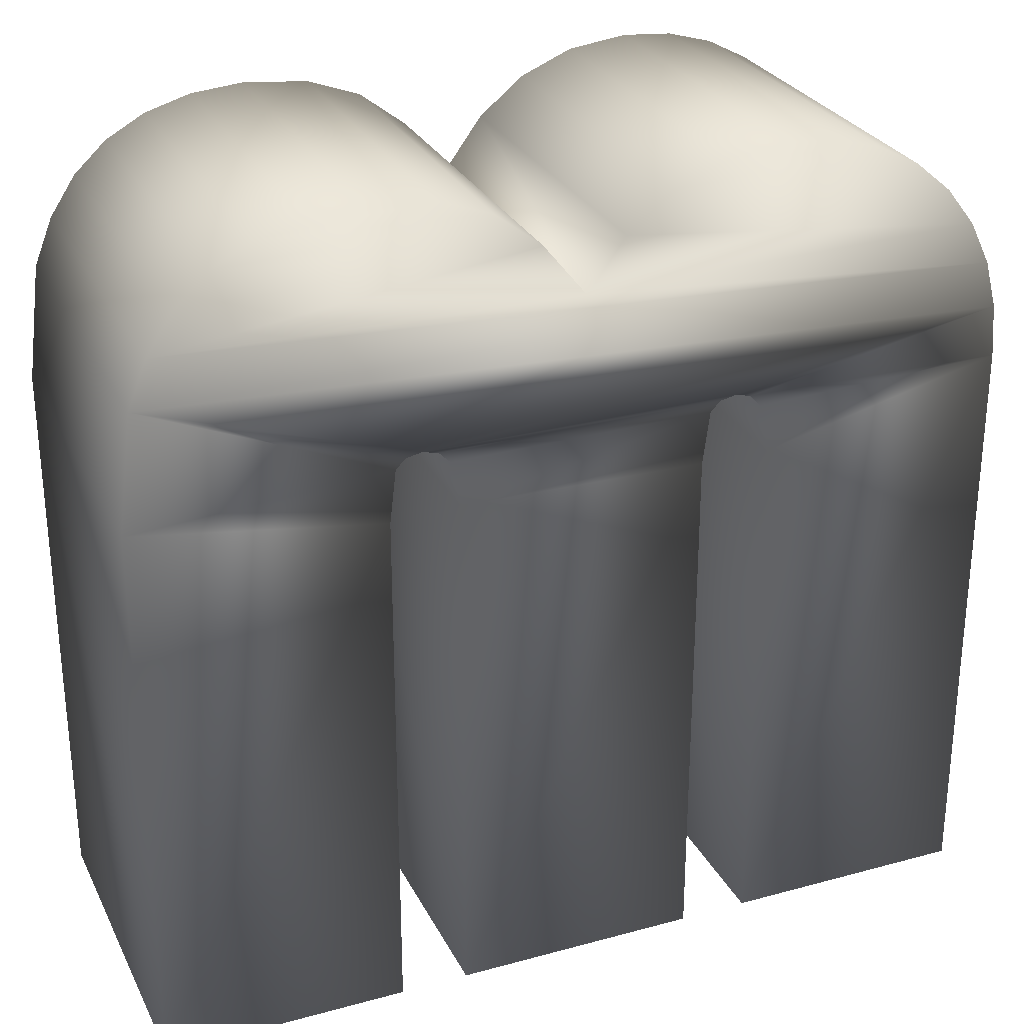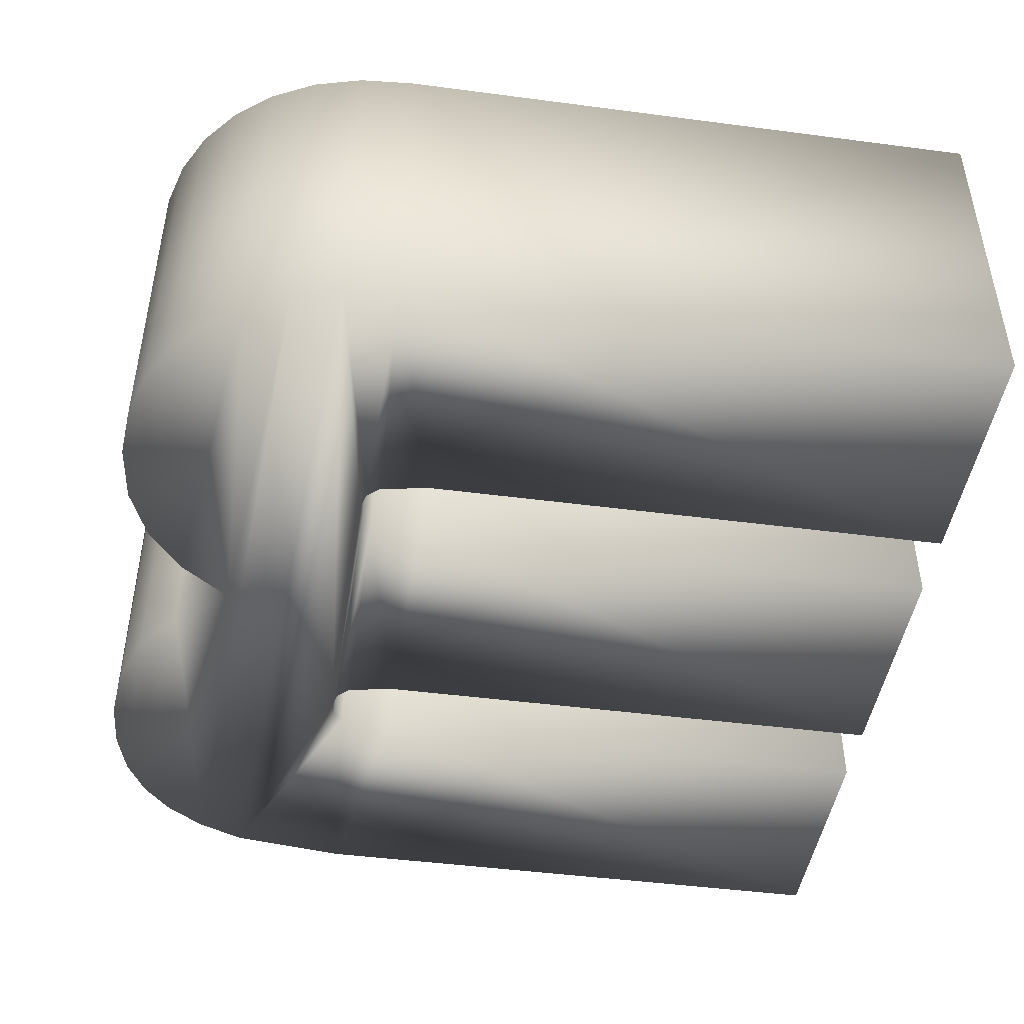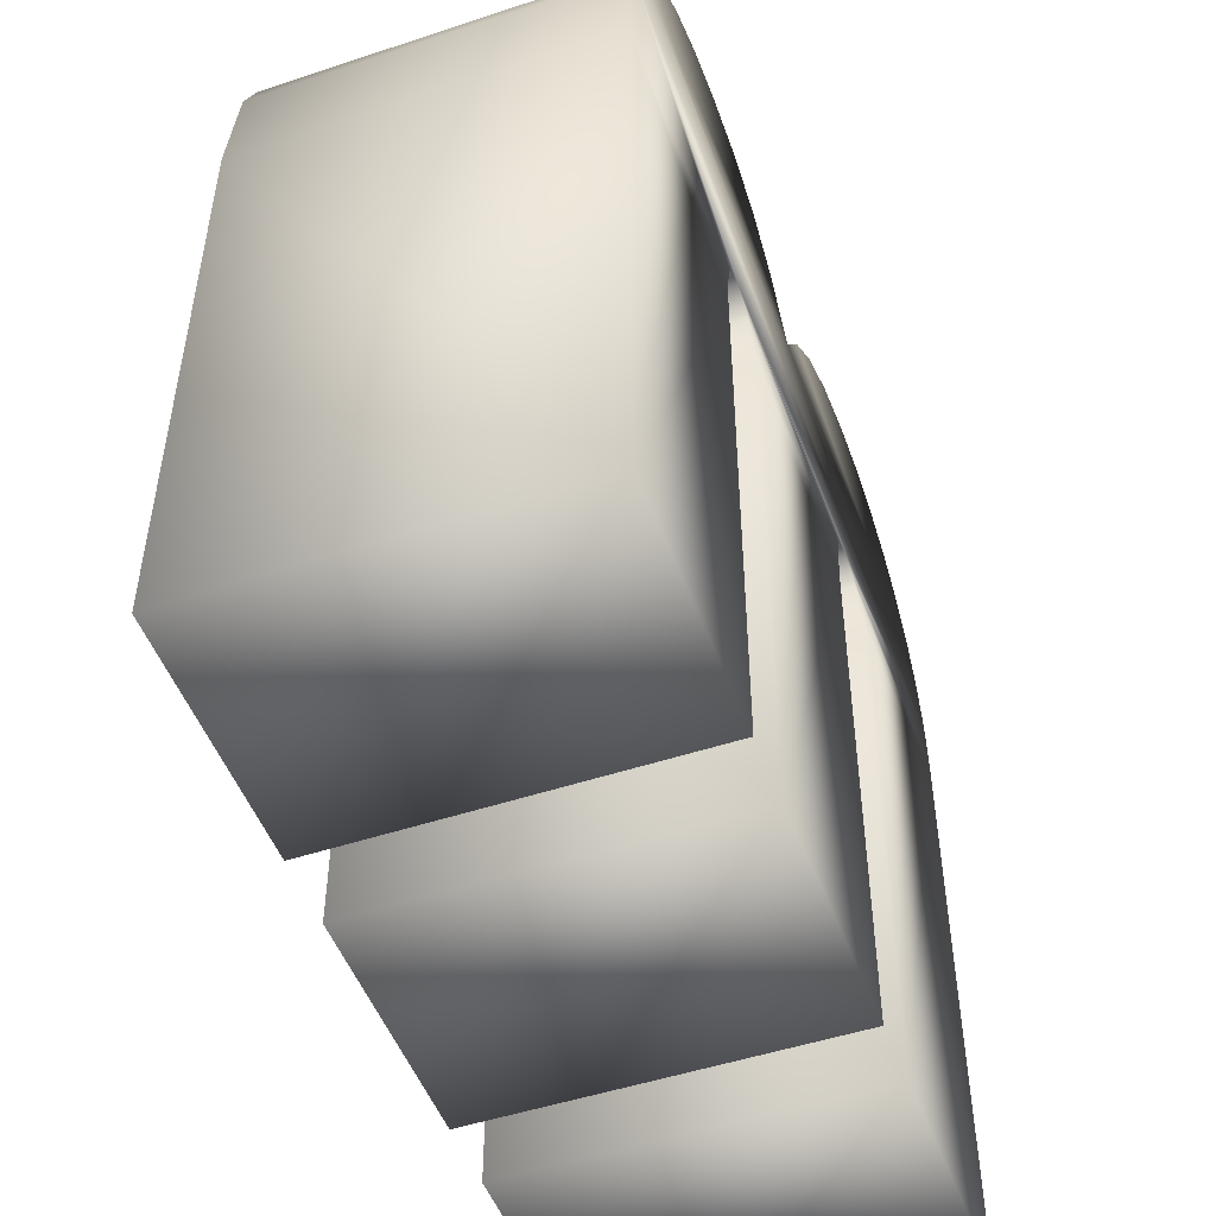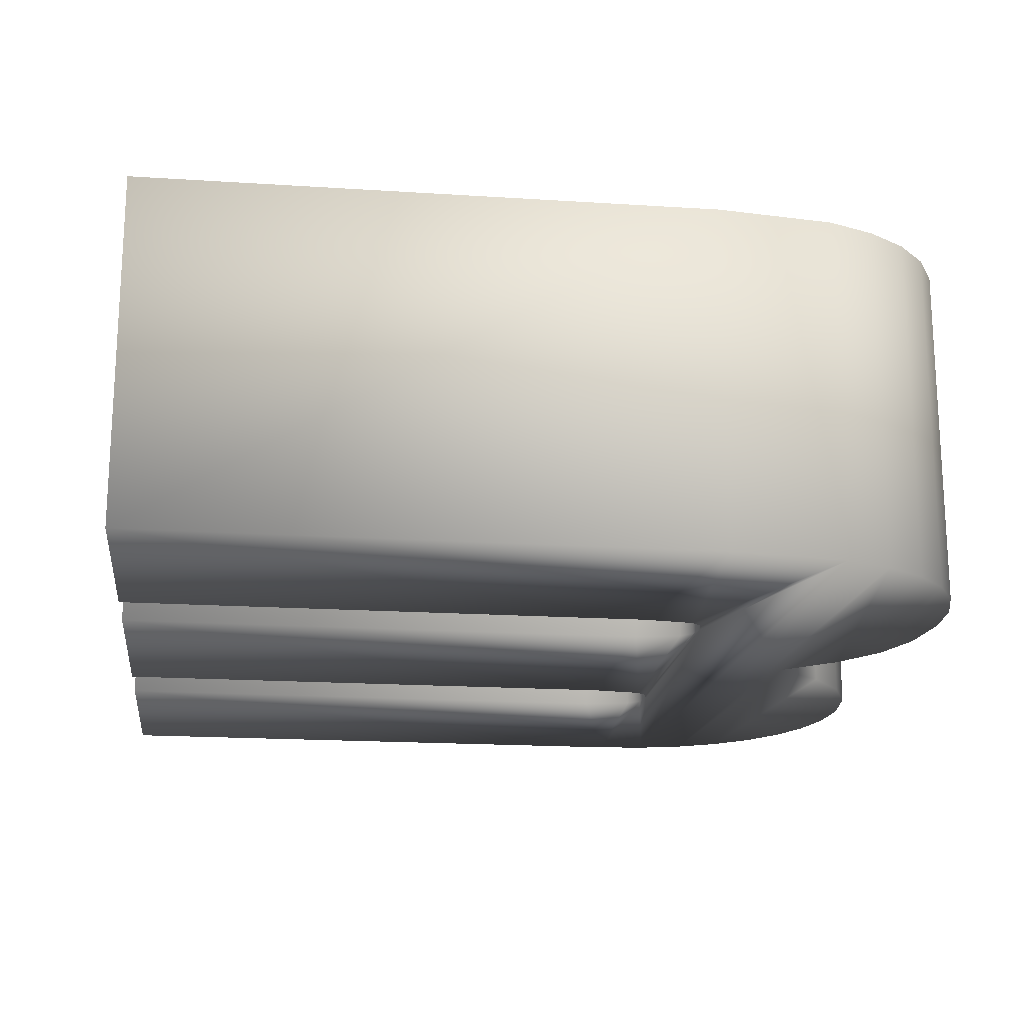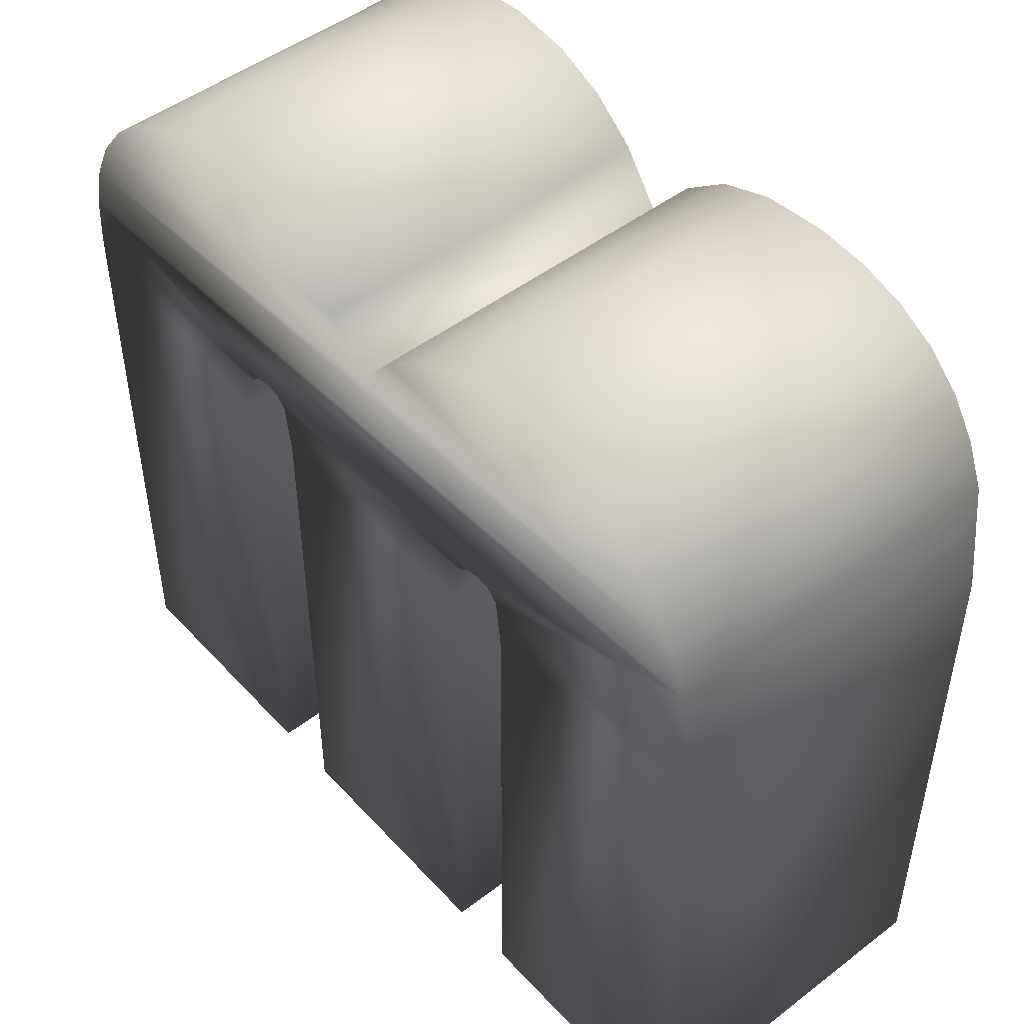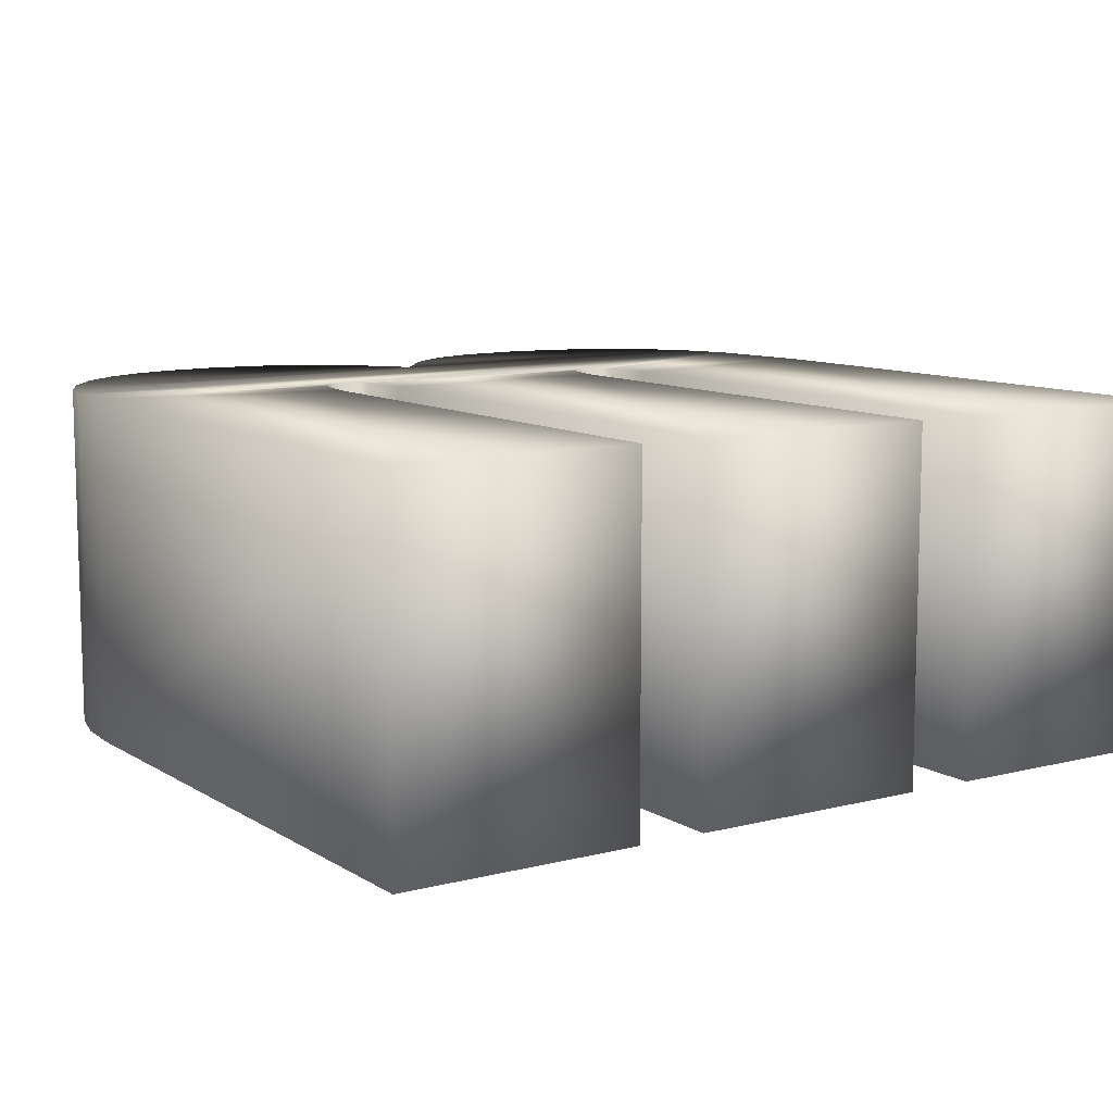
<metadata>
{"format":"obj","ext":"obj","renderer":"f3d","projection":"perspective","resolution":1024,"background":"white","views":[{"elev":28.1,"azim":157.6,"up":"+Y"},{"elev":-45.6,"azim":-98.6,"up":"+Z"},{"elev":-50.0,"azim":110.0,"up":"+Y"},{"elev":-18.3,"azim":82.9,"up":"+Z"},{"elev":48.7,"azim":49.7,"up":"+Y"},{"elev":9.8,"azim":-33.3,"up":"+Z"}]}
</metadata>
<code>
o mesh23/mesh23-geometry#mesh23-geometry
v -0.1722 -0.2217 0.7488
v -0.1724 -0.2216 0.7477
v -0.1724 -0.2216 0.7488
v -0.1722 -0.2217 0.7477
v -0.1726 -0.2216 0.7477
v -0.1728 -0.2216 0.7488
v -0.1721 -0.2218 0.7488
v -0.1728 -0.2216 0.7477
v -0.1726 -0.2216 0.7488
v -0.1727 -0.2216 0.7477
v -0.173 -0.2217 0.7488
v -0.1727 -0.2216 0.7488
v -0.1721 -0.2218 0.7477
v -0.173 -0.2217 0.7477
v -0.172 -0.2219 0.7477
v -0.1731 -0.2218 0.7488
v -0.1731 -0.2218 0.7477
v -0.172 -0.2219 0.7488
v -0.1732 -0.2219 0.7477
v -0.1732 -0.2219 0.7488
v -0.1719 -0.2218 0.7477
v -0.1732 -0.222 0.7477
v -0.1732 -0.222 0.7488
v -0.1719 -0.2218 0.7488
v -0.1708 -0.2219 0.7477
v -0.1708 -0.2219 0.7488
v -0.1717 -0.2216 0.7488
v -0.1709 -0.2218 0.7477
v -0.1707 -0.222 0.7477
v -0.1733 -0.2222 0.7488
v -0.1707 -0.222 0.7488
v -0.1709 -0.2218 0.7488
v -0.1717 -0.2216 0.7477
v -0.171 -0.2217 0.7488
v -0.171 -0.2217 0.7477
v -0.1733 -0.2222 0.7477
v -0.1716 -0.2216 0.7488
v -0.1711 -0.2216 0.7488
v -0.1715 -0.2223 0.7477
v -0.1733 -0.2223 0.7488
v -0.1724 -0.2223 0.7488
v -0.1707 -0.2224 0.7477
v -0.1716 -0.2216 0.7477
v -0.1711 -0.2216 0.7477
v -0.1715 -0.2223 0.7477
v -0.1724 -0.2223 0.7477
v -0.1733 -0.2223 0.7477
v -0.1725 -0.2223 0.7488
v -0.1715 -0.2223 0.7488
v -0.1707 -0.2224 0.7488
v -0.1714 -0.2223 0.7477
v -0.1714 -0.2216 0.7488
v -0.1712 -0.2216 0.7488
v -0.1712 -0.2216 0.7477
v -0.1725 -0.2223 0.7477
v -0.1724 -0.2223 0.7477
v -0.1733 -0.2241 0.7488
v -0.1725 -0.2223 0.7488
v -0.1715 -0.2223 0.7488
v -0.1724 -0.2223 0.7488
v -0.1714 -0.2223 0.7488
v -0.1707 -0.2241 0.7477
v -0.1714 -0.2225 0.7477
v -0.1714 -0.2216 0.7477
v -0.1716 -0.2223 0.7488
v -0.1716 -0.2223 0.7477
v -0.1725 -0.2223 0.7477
v -0.1733 -0.2241 0.7477
v -0.1725 -0.2225 0.7488
v -0.1714 -0.2225 0.7488
v -0.1707 -0.2241 0.7488
v -0.1724 -0.2223 0.7477
v -0.1725 -0.2225 0.7477
v -0.1725 -0.2241 0.7477
v -0.1725 -0.2241 0.7488
v -0.1724 -0.2223 0.7488
v -0.1714 -0.2241 0.7488
v -0.1714 -0.2241 0.7477
v -0.1716 -0.2223 0.7477
v -0.1716 -0.2223 0.7488
v -0.1716 -0.2225 0.7477
v -0.1723 -0.2225 0.7488
v -0.1716 -0.2225 0.7488
v -0.1723 -0.2225 0.7477
v -0.1716 -0.2241 0.7477
v -0.1723 -0.2241 0.7488
v -0.1723 -0.2241 0.7477
v -0.1716 -0.2241 0.7488
f 1 2 3
f 2 1 4
f 5 3 2
f 6 1 3
f 7 4 1
f 4 8 2
f 3 5 9
f 2 10 5
f 11 1 6
f 6 3 12
f 4 7 13
f 11 7 1
f 4 14 8
f 2 8 10
f 10 9 5
f 12 3 9
f 6 14 11
f 12 8 6
f 7 15 13
f 13 14 4
f 16 7 11
f 14 6 8
f 8 12 10
f 9 10 12
f 17 11 14
f 15 7 18
f 15 19 13
f 13 17 14
f 20 7 16
f 11 17 16
f 20 18 7
f 18 21 15
f 19 15 22
f 13 19 17
f 17 20 16
f 18 20 23
f 21 18 24
f 25 15 21
f 25 22 15
f 23 19 22
f 20 17 19
f 19 23 20
f 23 26 18
f 18 26 24
f 27 21 24
f 25 21 28
f 29 22 25
f 22 30 23
f 23 31 26
f 24 26 32
f 21 27 33
f 24 34 27
f 28 21 35
f 32 25 28
f 29 36 22
f 26 29 25
f 30 22 36
f 30 31 23
f 29 26 31
f 25 32 26
f 24 32 34
f 37 33 27
f 35 21 33
f 27 34 38
f 35 32 28
f 29 39 36
f 36 40 30
f 41 31 30
f 31 42 29
f 32 35 34
f 33 37 43
f 27 38 37
f 35 33 44
f 34 44 38
f 29 45 39
f 46 36 39
f 40 36 47
f 40 48 30
f 49 31 41
f 30 48 41
f 42 31 50
f 42 51 29
f 44 34 35
f 52 43 37
f 44 33 43
f 37 38 53
f 54 38 44
f 29 51 45
f 45 49 39
f 55 36 46
f 39 56 46
f 55 47 36
f 47 57 40
f 40 58 48
f 59 31 49
f 60 49 41
f 48 46 41
f 61 50 31
f 50 62 42
f 42 63 51
f 43 52 64
f 37 53 52
f 44 43 54
f 38 54 53
f 61 45 51
f 49 45 59
f 65 39 49
f 46 48 55
f 66 56 39
f 56 41 46
f 67 47 55
f 57 47 68
f 57 69 40
f 40 69 58
f 67 48 58
f 61 31 59
f 60 65 49
f 41 56 60
f 70 50 61
f 62 50 71
f 62 63 42
f 70 51 63
f 53 64 52
f 54 43 64
f 64 53 54
f 45 61 59
f 51 70 61
f 39 65 66
f 48 67 55
f 66 72 56
f 73 47 67
f 47 74 68
f 74 57 68
f 69 57 75
f 73 58 69
f 58 73 67
f 76 65 60
f 56 76 60
f 77 50 70
f 50 77 71
f 77 62 71
f 63 62 78
f 63 77 70
f 65 79 66
f 79 72 66
f 76 56 72
f 74 47 73
f 57 74 75
f 74 69 75
f 69 74 73
f 76 80 65
f 62 77 78
f 77 63 78
f 79 65 80
f 81 72 79
f 72 82 76
f 76 83 80
f 80 81 79
f 81 84 72
f 82 72 84
f 82 83 76
f 81 80 83
f 85 84 81
f 84 86 82
f 86 83 82
f 83 85 81
f 84 85 87
f 86 84 87
f 83 86 88
f 85 83 88
f 85 86 87
f 86 85 88
f 3 2 1
f 4 1 2
f 2 3 5
f 3 1 6
f 1 4 7
f 2 8 4
f 9 5 3
f 5 10 2
f 6 1 11
f 12 3 6
f 13 7 4
f 1 7 11
f 8 14 4
f 10 8 2
f 5 9 10
f 9 3 12
f 11 14 6
f 6 8 12
f 13 15 7
f 4 14 13
f 11 7 16
f 8 6 14
f 10 12 8
f 12 10 9
f 14 11 17
f 18 7 15
f 13 19 15
f 14 17 13
f 16 7 20
f 16 17 11
f 7 18 20
f 15 21 18
f 22 15 19
f 17 19 13
f 16 20 17
f 23 20 18
f 24 18 21
f 21 15 25
f 15 22 25
f 22 19 23
f 19 17 20
f 20 23 19
f 18 26 23
f 24 26 18
f 24 21 27
f 28 21 25
f 25 22 29
f 23 30 22
f 26 31 23
f 32 26 24
f 33 27 21
f 27 34 24
f 35 21 28
f 28 25 32
f 22 36 29
f 25 29 26
f 36 22 30
f 23 31 30
f 31 26 29
f 26 32 25
f 34 32 24
f 27 33 37
f 33 21 35
f 38 34 27
f 28 32 35
f 36 39 29
f 30 40 36
f 30 31 41
f 29 42 31
f 34 35 32
f 43 37 33
f 37 38 27
f 44 33 35
f 38 44 34
f 39 45 29
f 39 36 46
f 47 36 40
f 30 48 40
f 41 31 49
f 41 48 30
f 50 31 42
f 29 51 42
f 35 34 44
f 37 43 52
f 43 33 44
f 53 38 37
f 44 38 54
f 45 51 29
f 39 49 45
f 46 36 55
f 46 56 39
f 36 47 55
f 40 57 47
f 48 58 40
f 49 31 59
f 41 49 60
f 41 46 48
f 31 50 61
f 42 62 50
f 51 63 42
f 64 52 43
f 52 53 37
f 54 43 44
f 53 54 38
f 51 45 61
f 59 45 49
f 49 39 65
f 55 48 46
f 39 56 66
f 46 41 56
f 55 47 67
f 68 47 57
f 40 69 57
f 58 69 40
f 58 48 67
f 59 31 61
f 49 65 60
f 60 56 41
f 61 50 70
f 71 50 62
f 42 63 62
f 63 51 70
f 52 64 53
f 64 43 54
f 54 53 64
f 59 61 45
f 61 70 51
f 66 65 39
f 55 67 48
f 56 72 66
f 67 47 73
f 68 74 47
f 68 57 74
f 75 57 69
f 69 58 73
f 67 73 58
f 60 65 76
f 60 76 56
f 70 50 77
f 71 77 50
f 71 62 77
f 78 62 63
f 70 77 63
f 66 79 65
f 66 72 79
f 72 56 76
f 73 47 74
f 75 74 57
f 75 69 74
f 73 74 69
f 65 80 76
f 78 77 62
f 78 63 77
f 80 65 79
f 79 72 81
f 76 82 72
f 80 83 76
f 79 81 80
f 72 84 81
f 84 72 82
f 76 83 82
f 83 80 81
f 81 84 85
f 82 86 84
f 82 83 86
f 81 85 83
f 87 85 84
f 87 84 86
f 88 86 83
f 88 83 85
f 87 86 85
f 88 85 86

</code>
